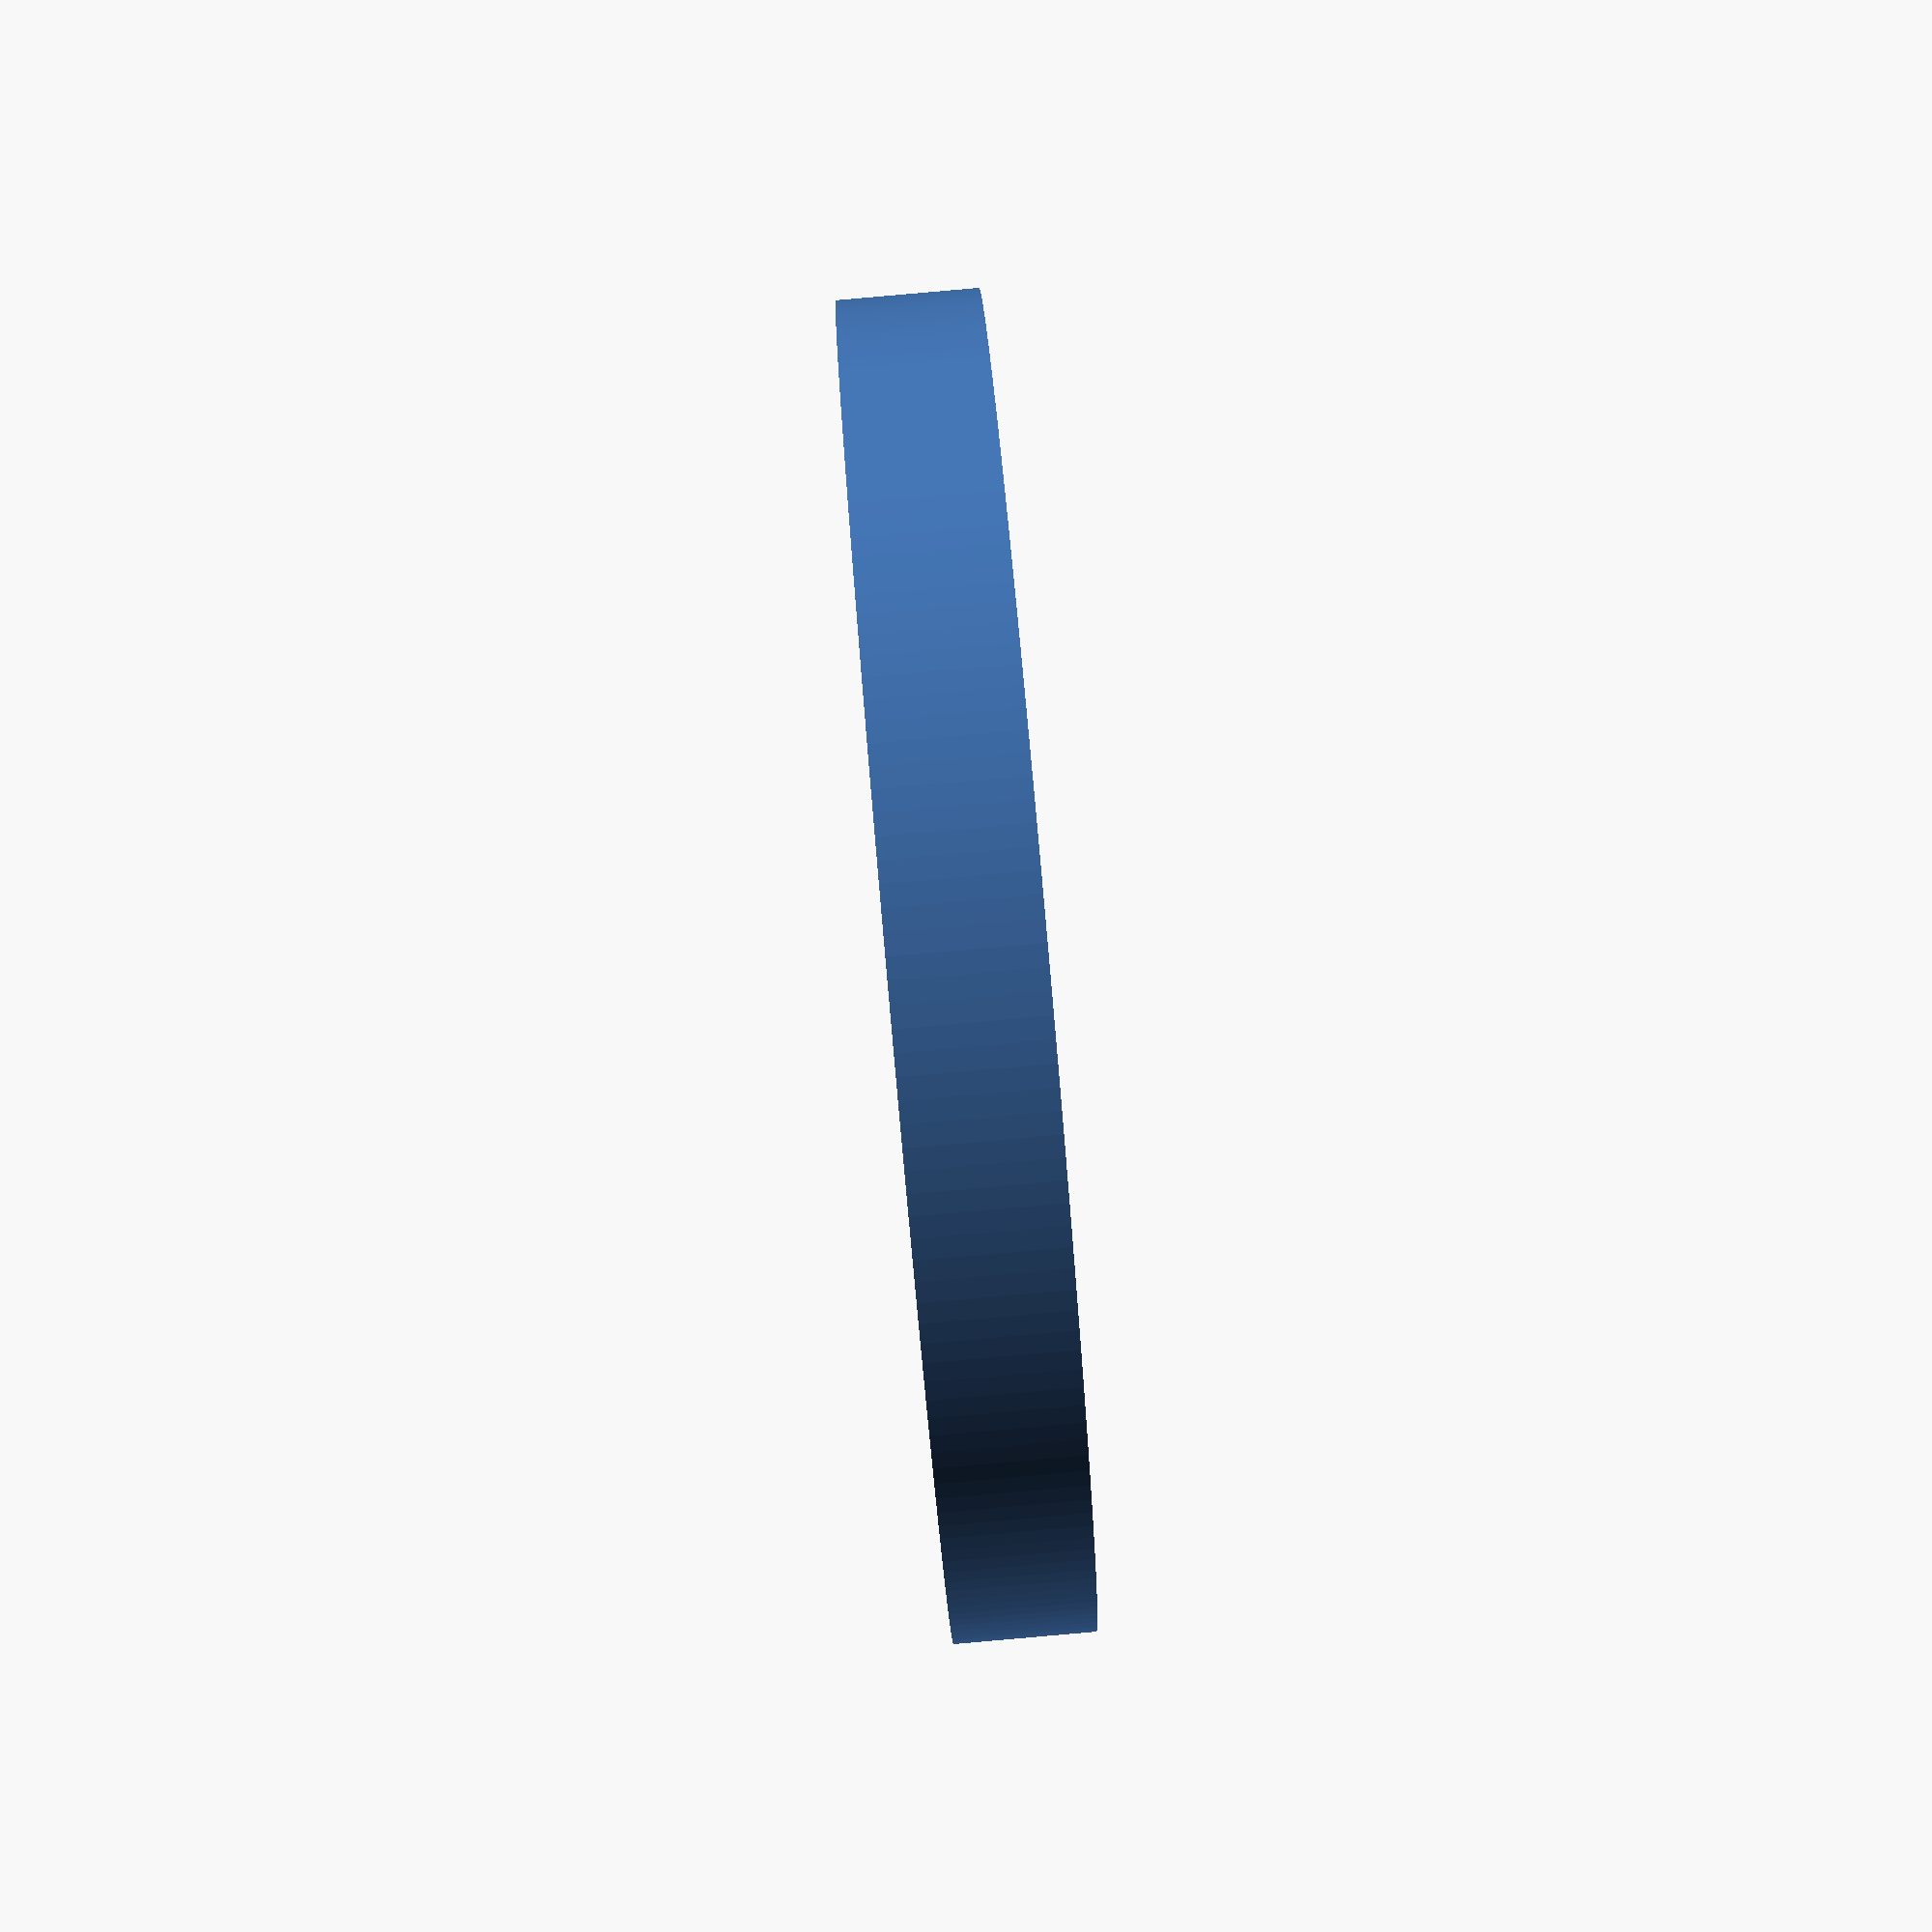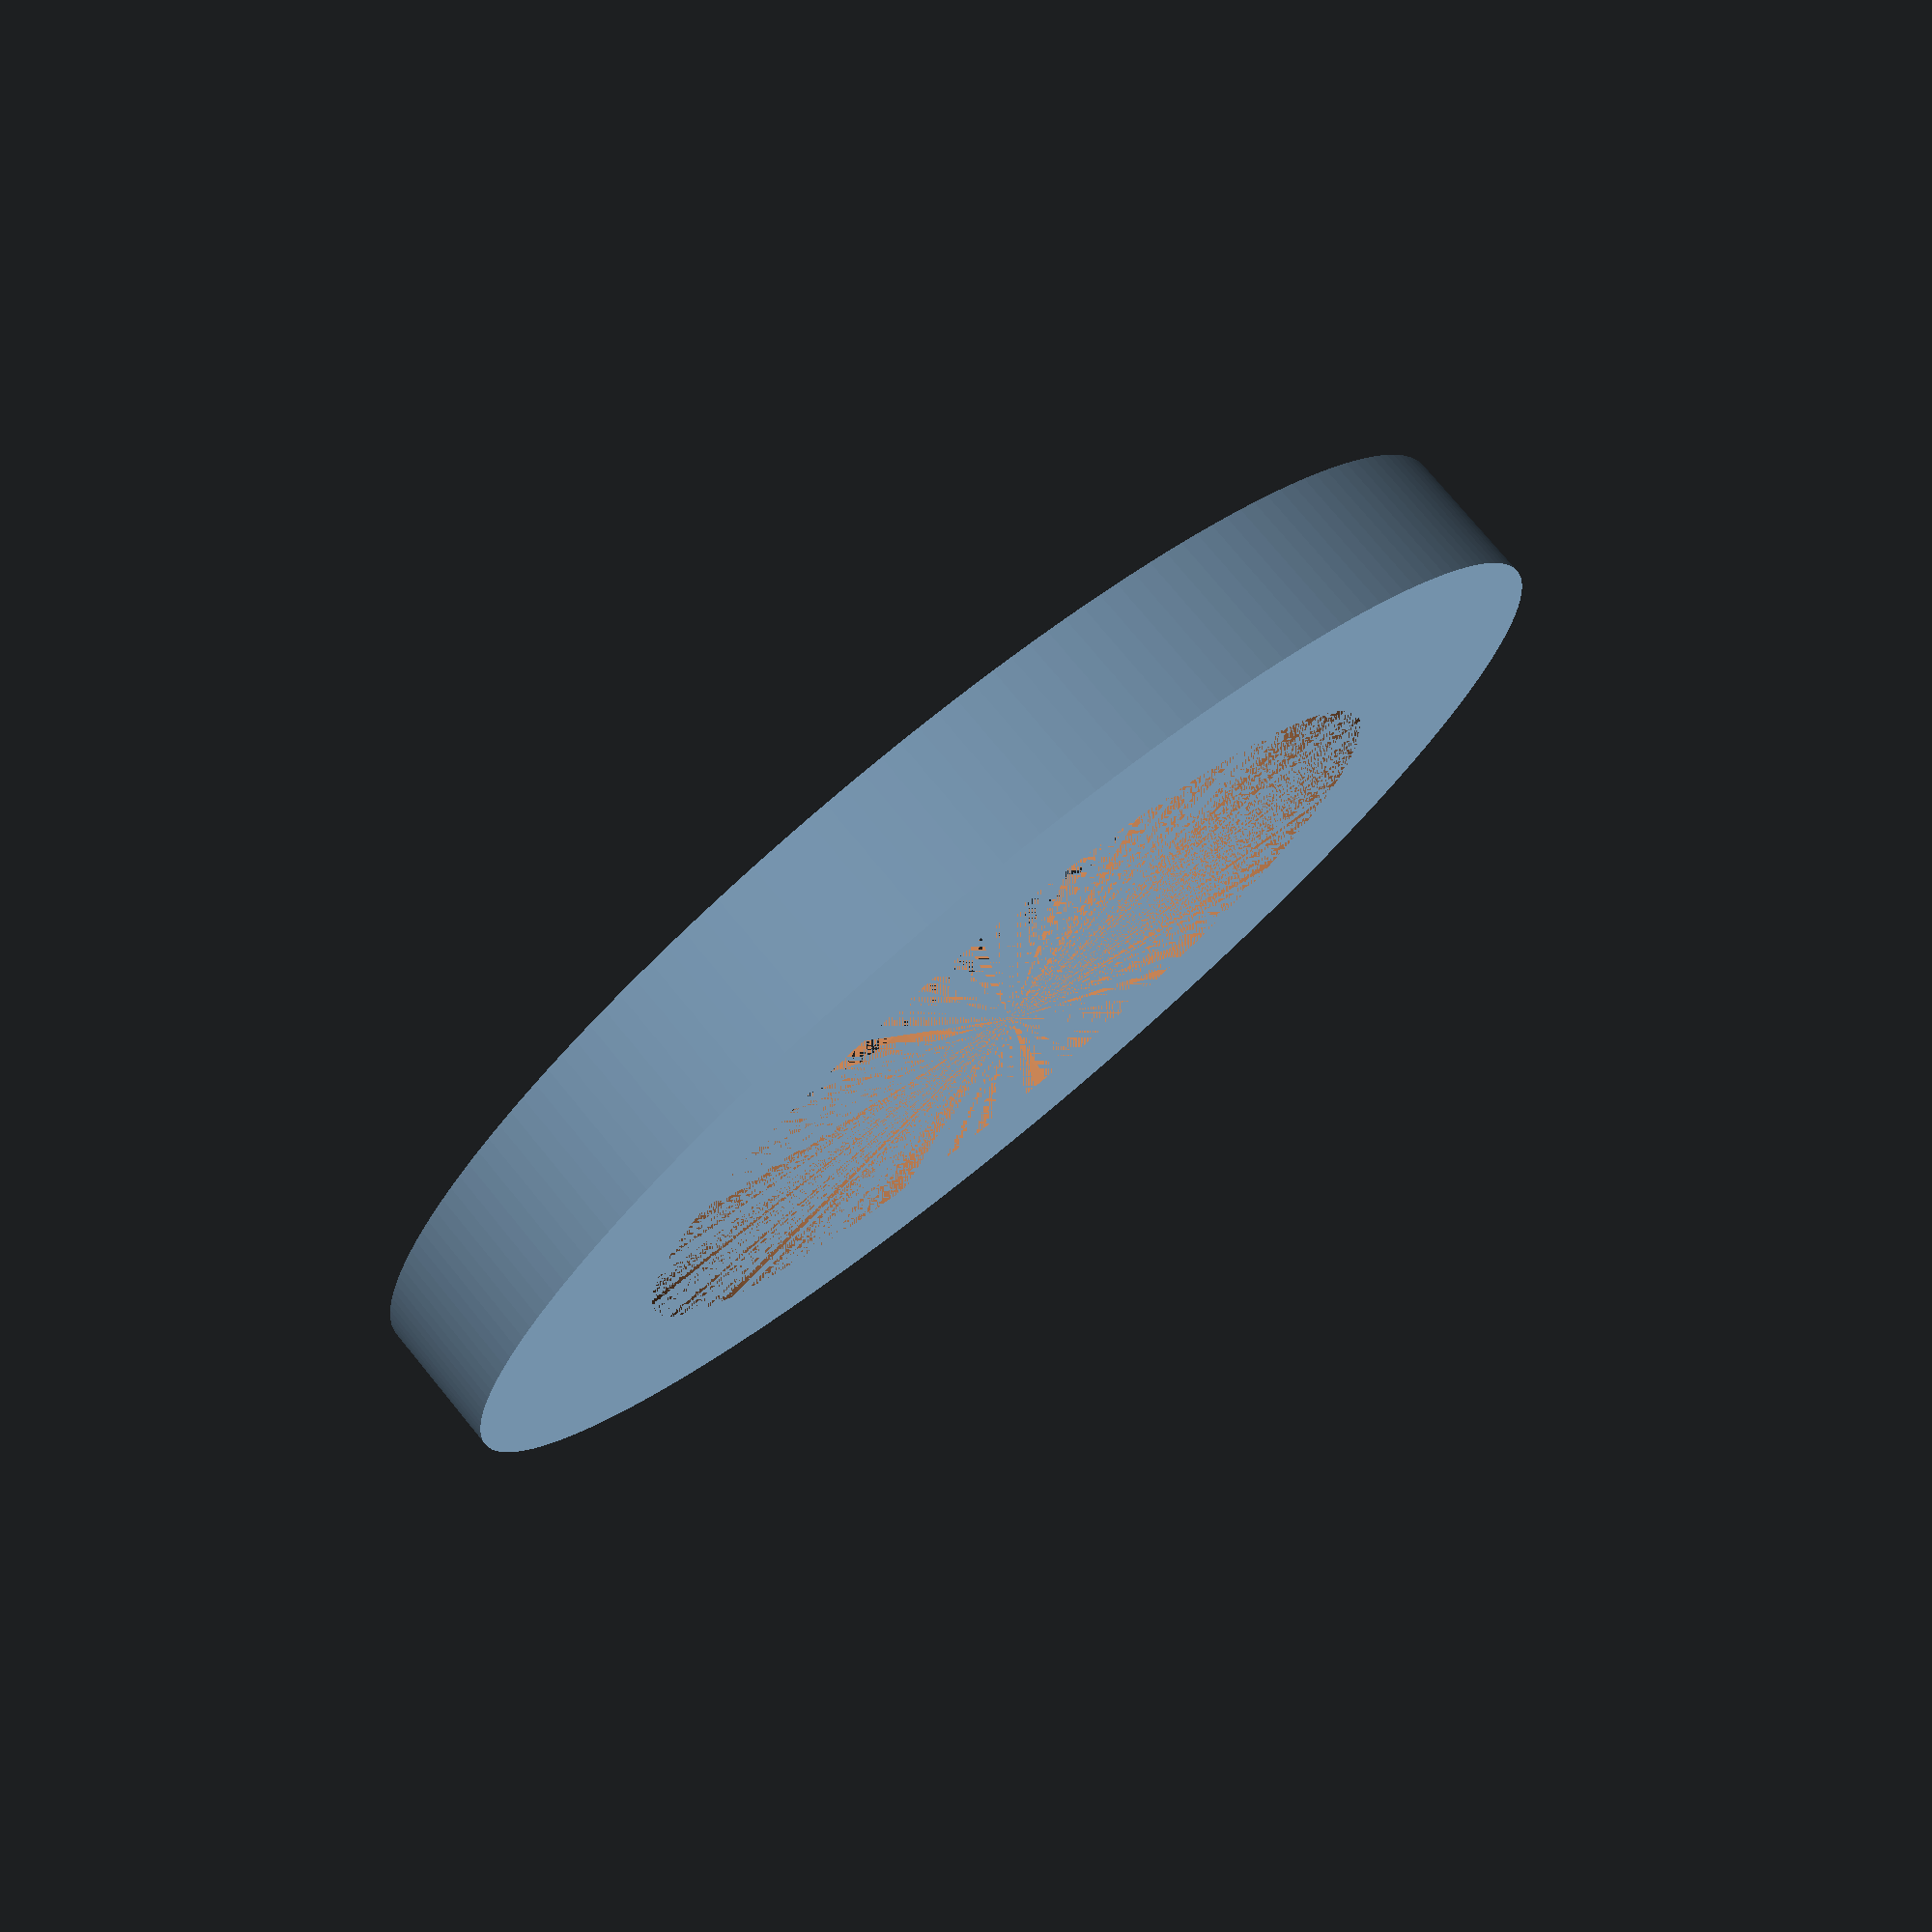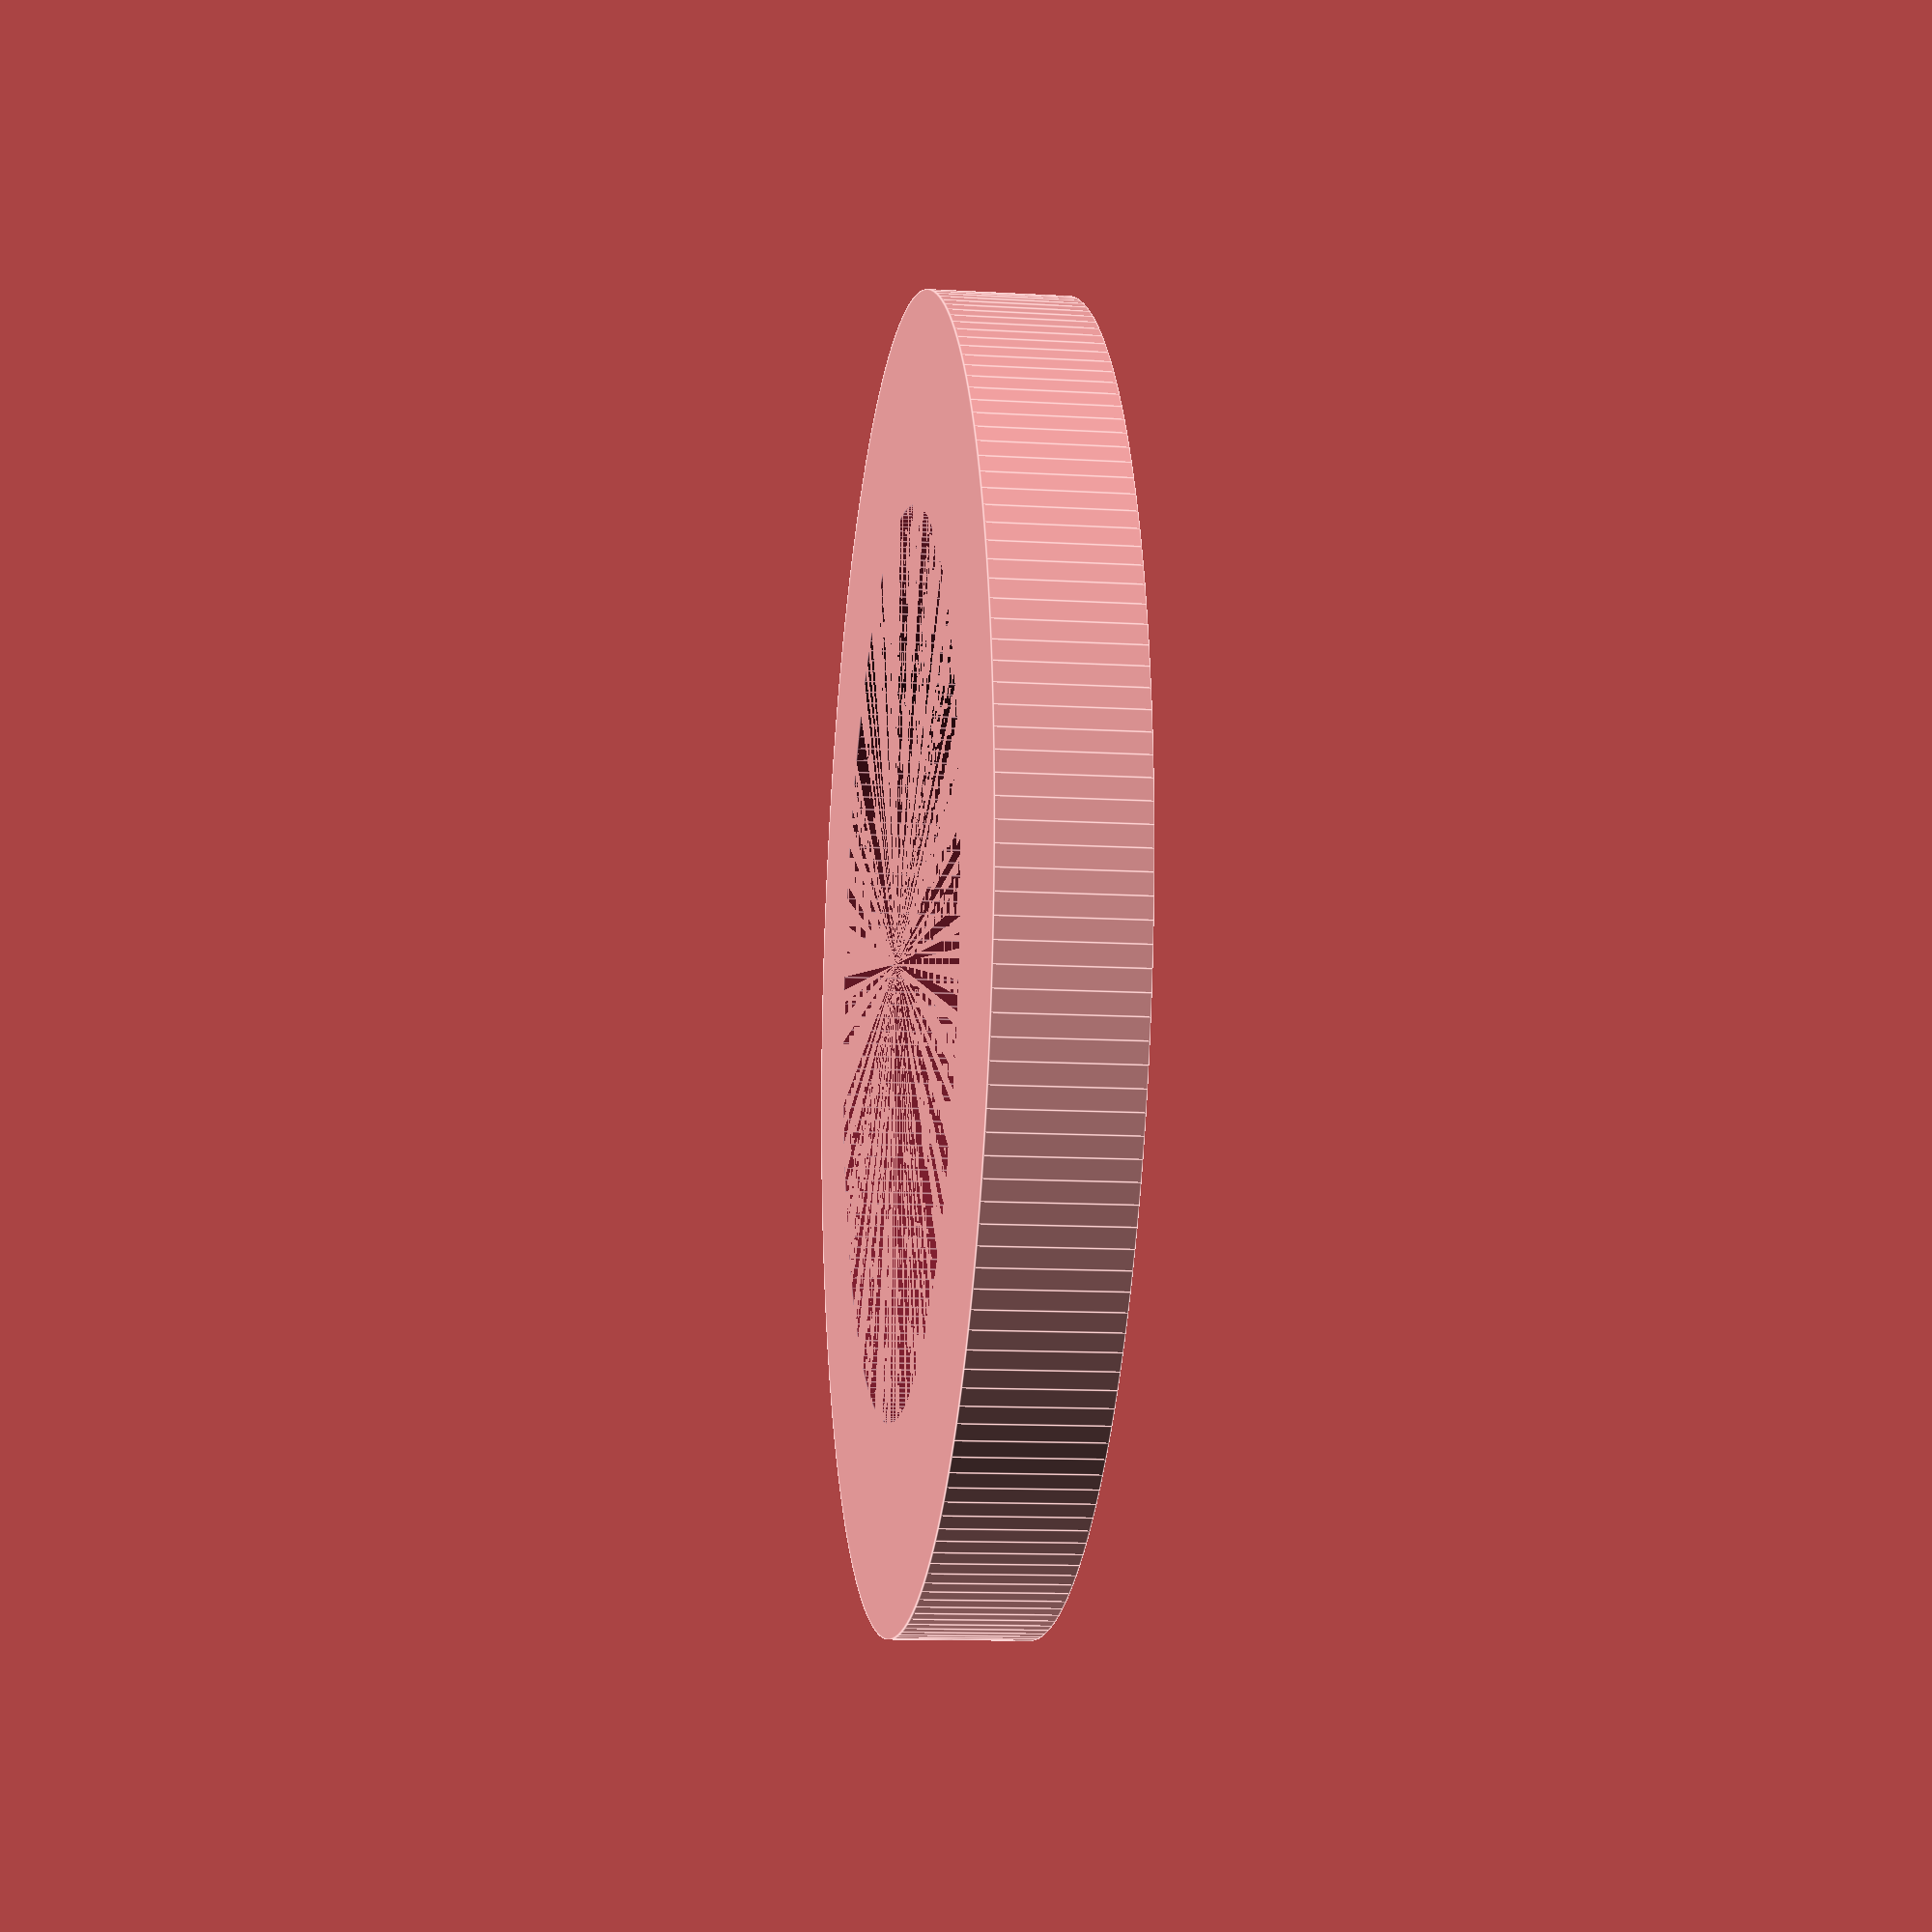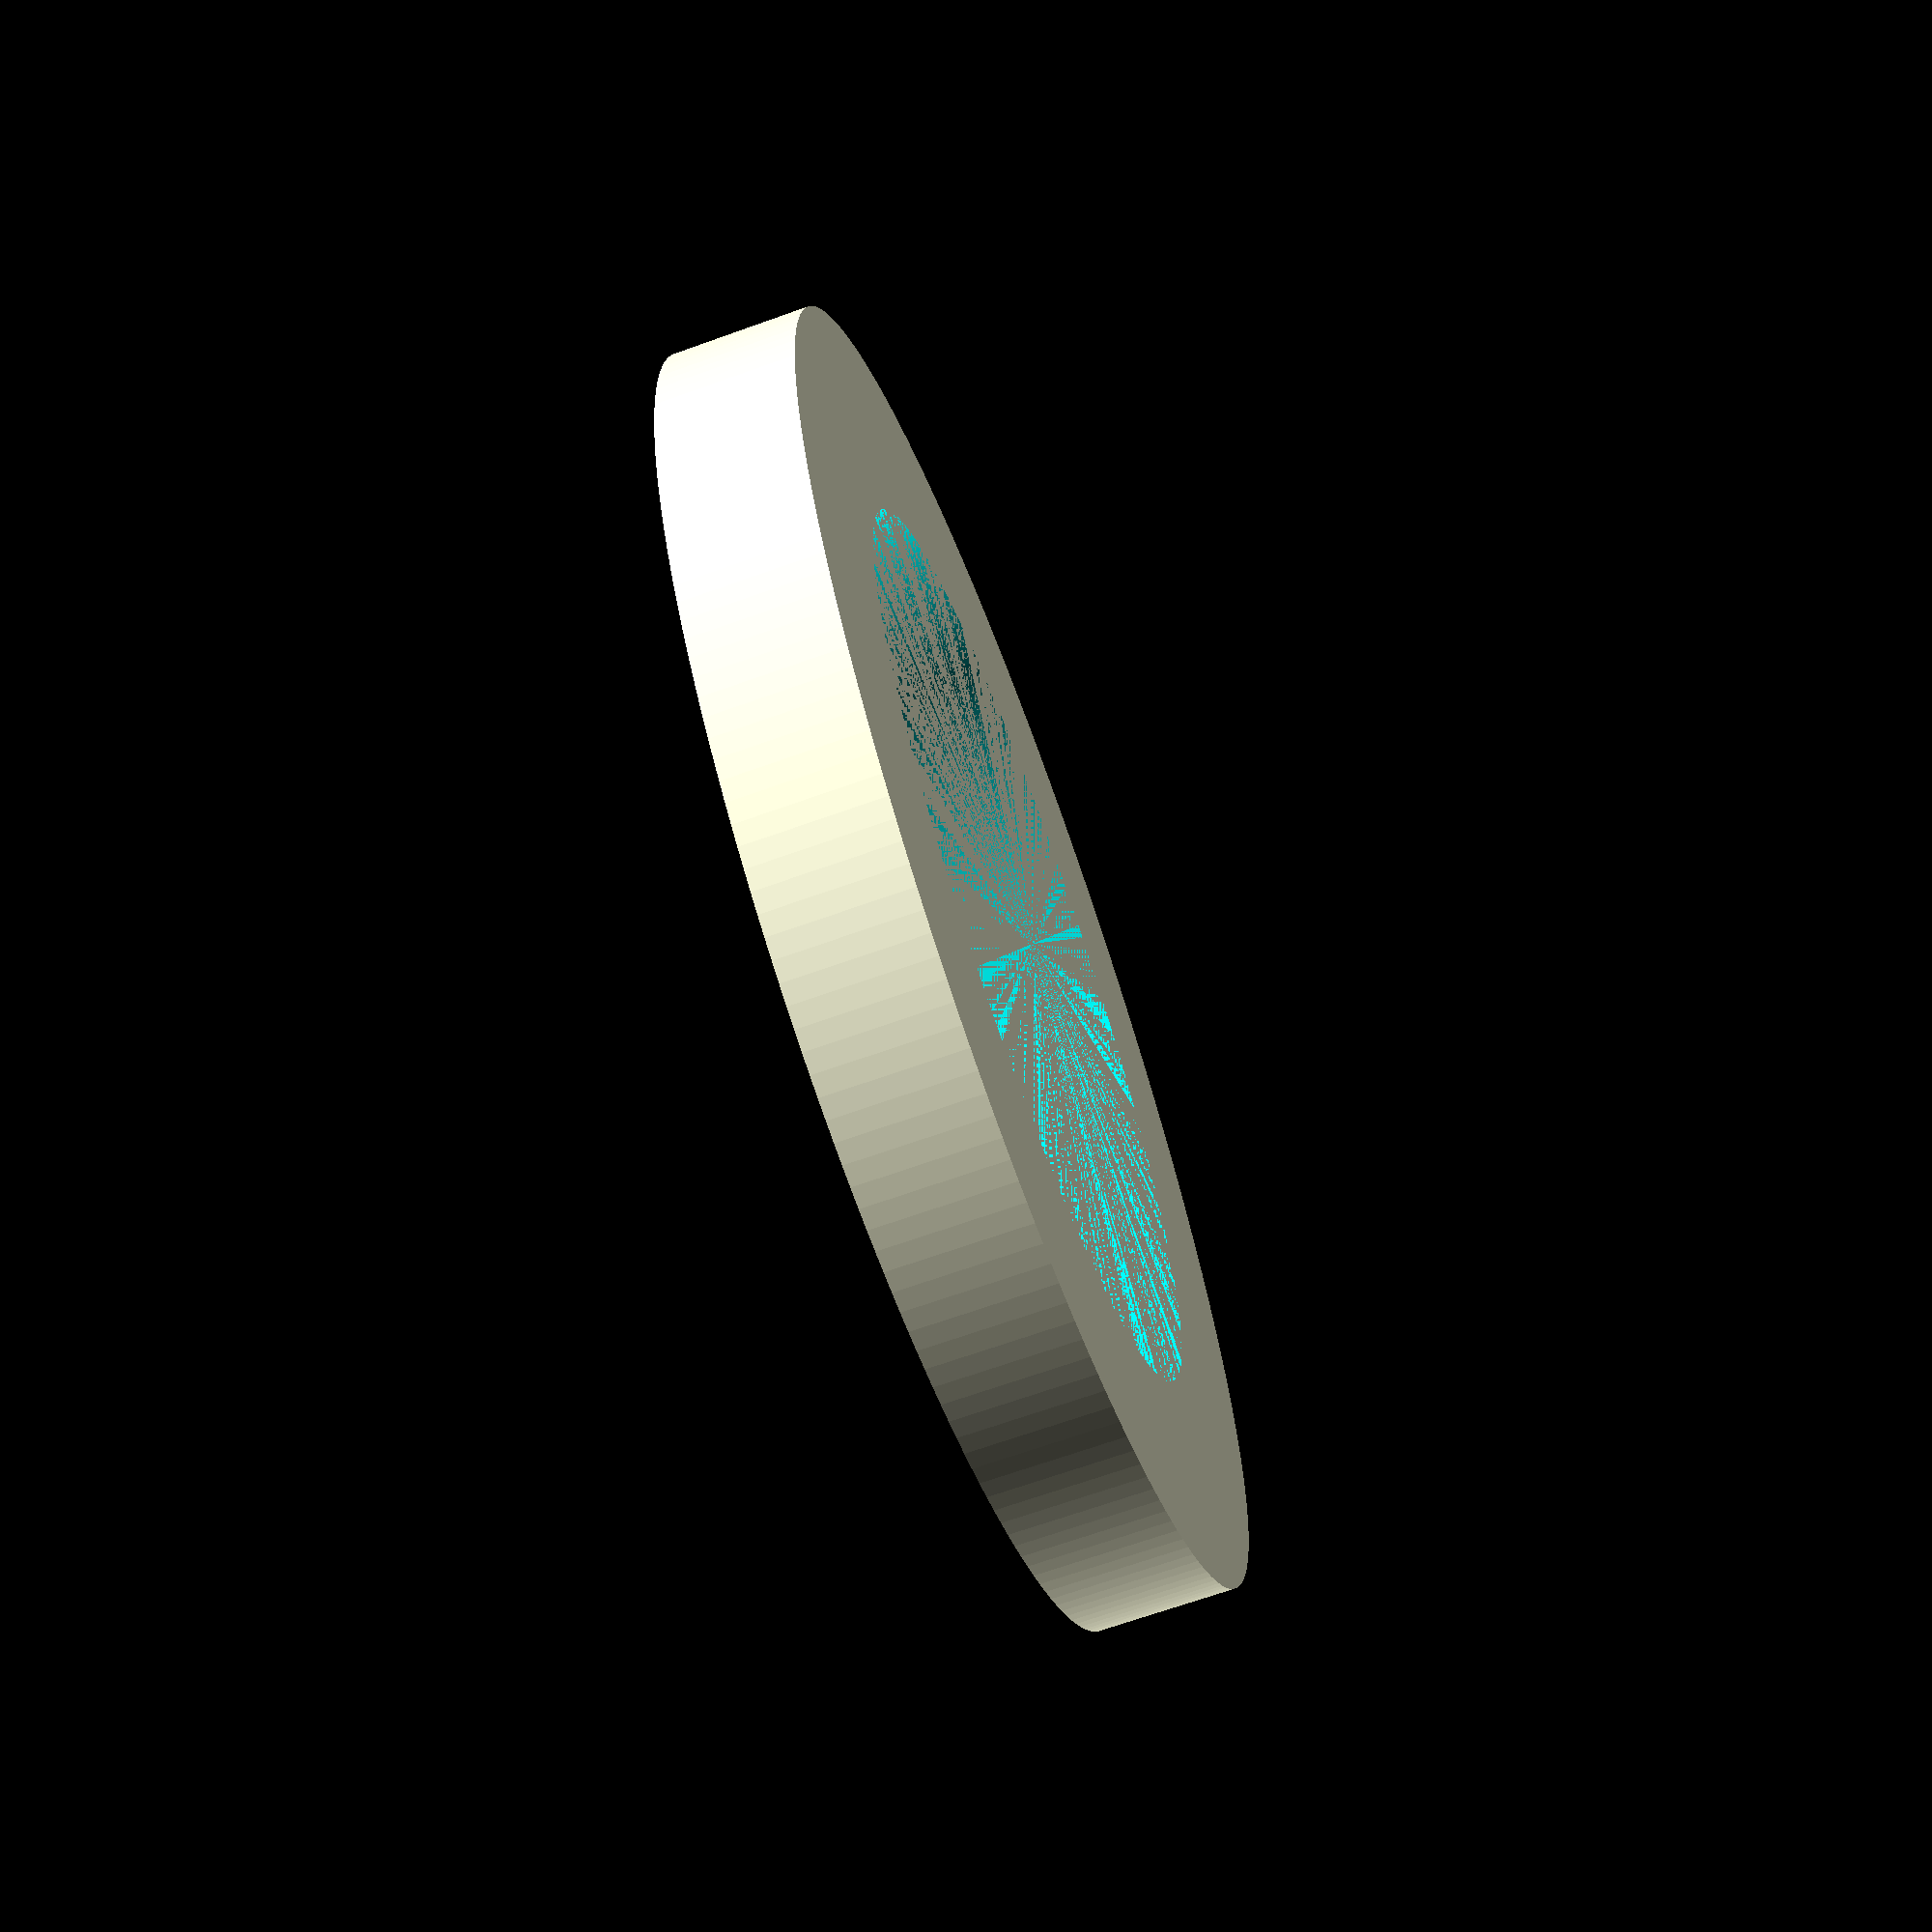
<openscad>
{
  thickness = 1;
  inner_diameter = 6.5;
  outer_diameter = 9.5;
  $fn = 200;
}

difference() {
  cylinder(d=outer_diameter, h=thickness);
  cylinder(d=inner_diameter, h=thickness);
}



</openscad>
<views>
elev=91.6 azim=206.6 roll=275.0 proj=p view=wireframe
elev=103.1 azim=63.4 roll=219.5 proj=p view=solid
elev=11.8 azim=184.5 roll=81.9 proj=p view=edges
elev=247.0 azim=69.9 roll=250.1 proj=p view=wireframe
</views>
